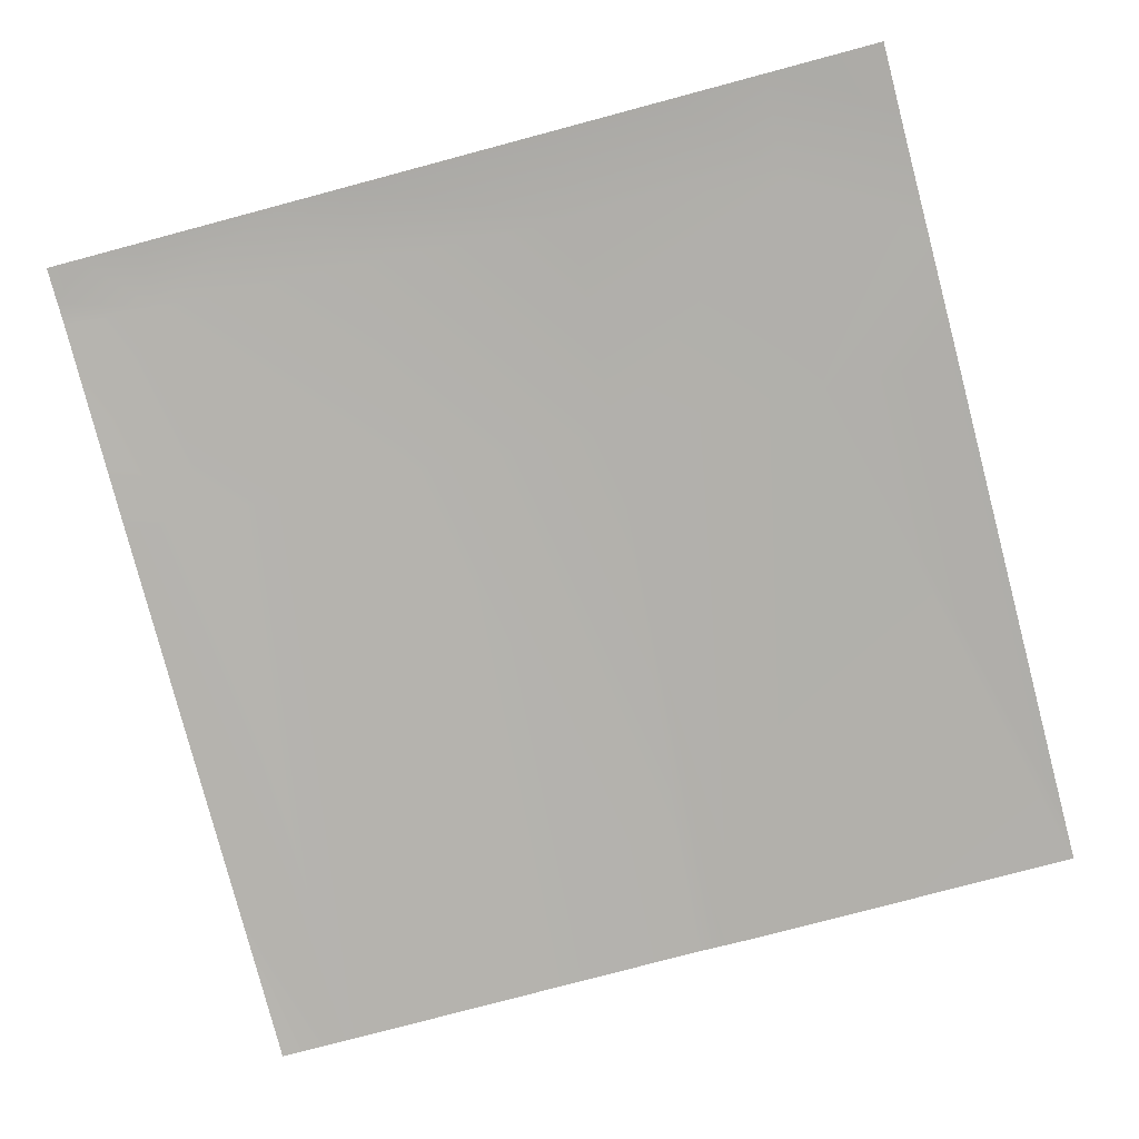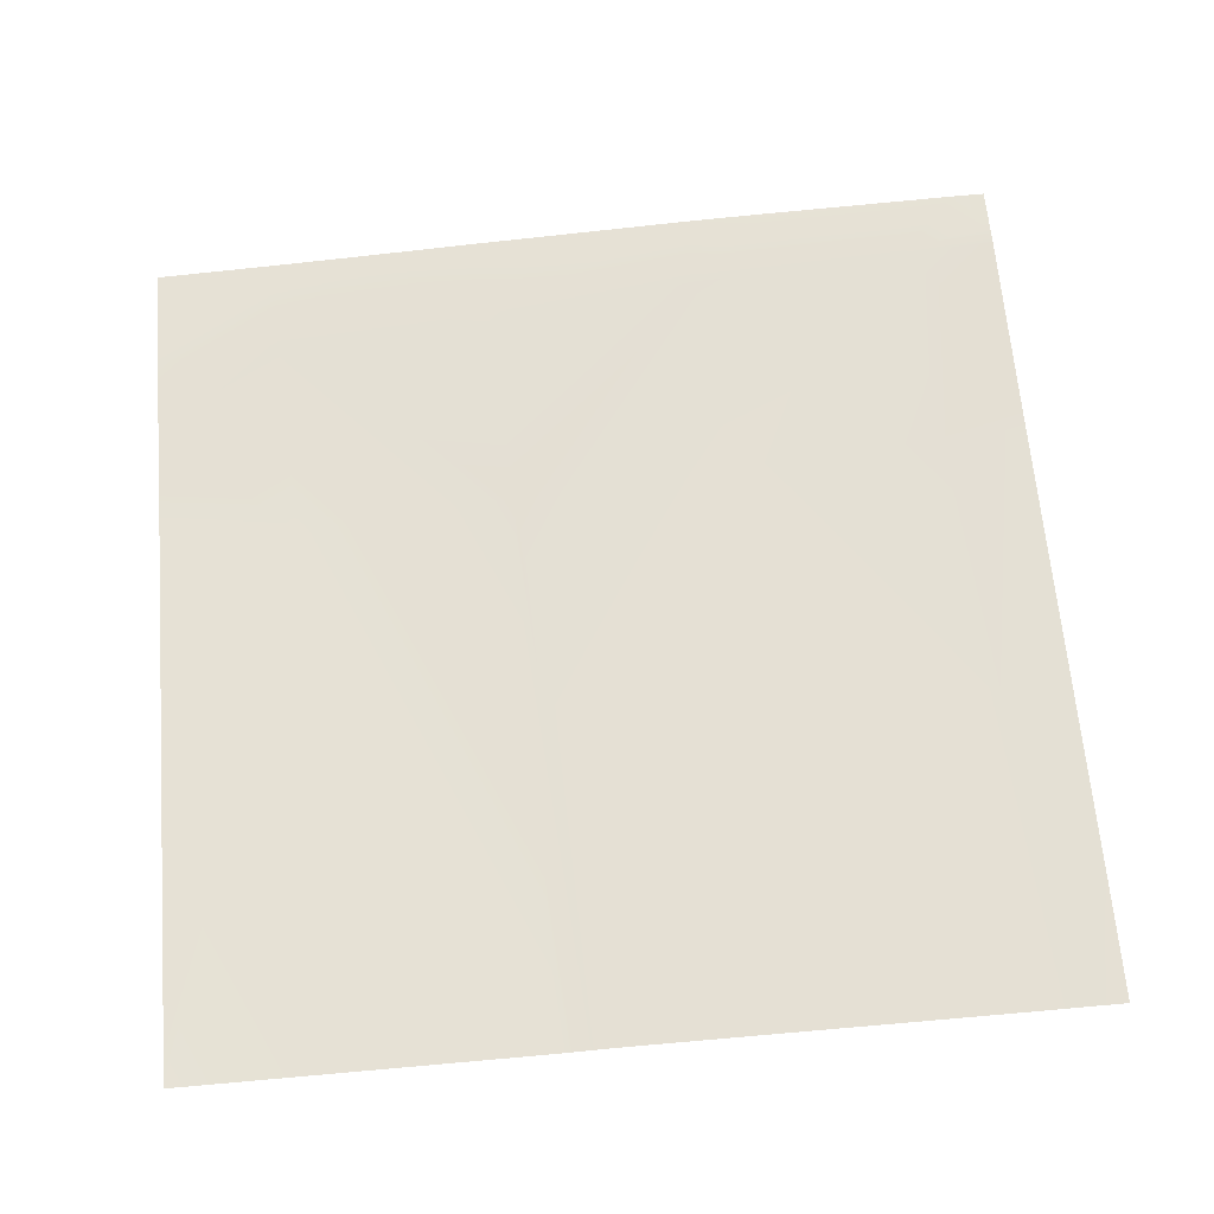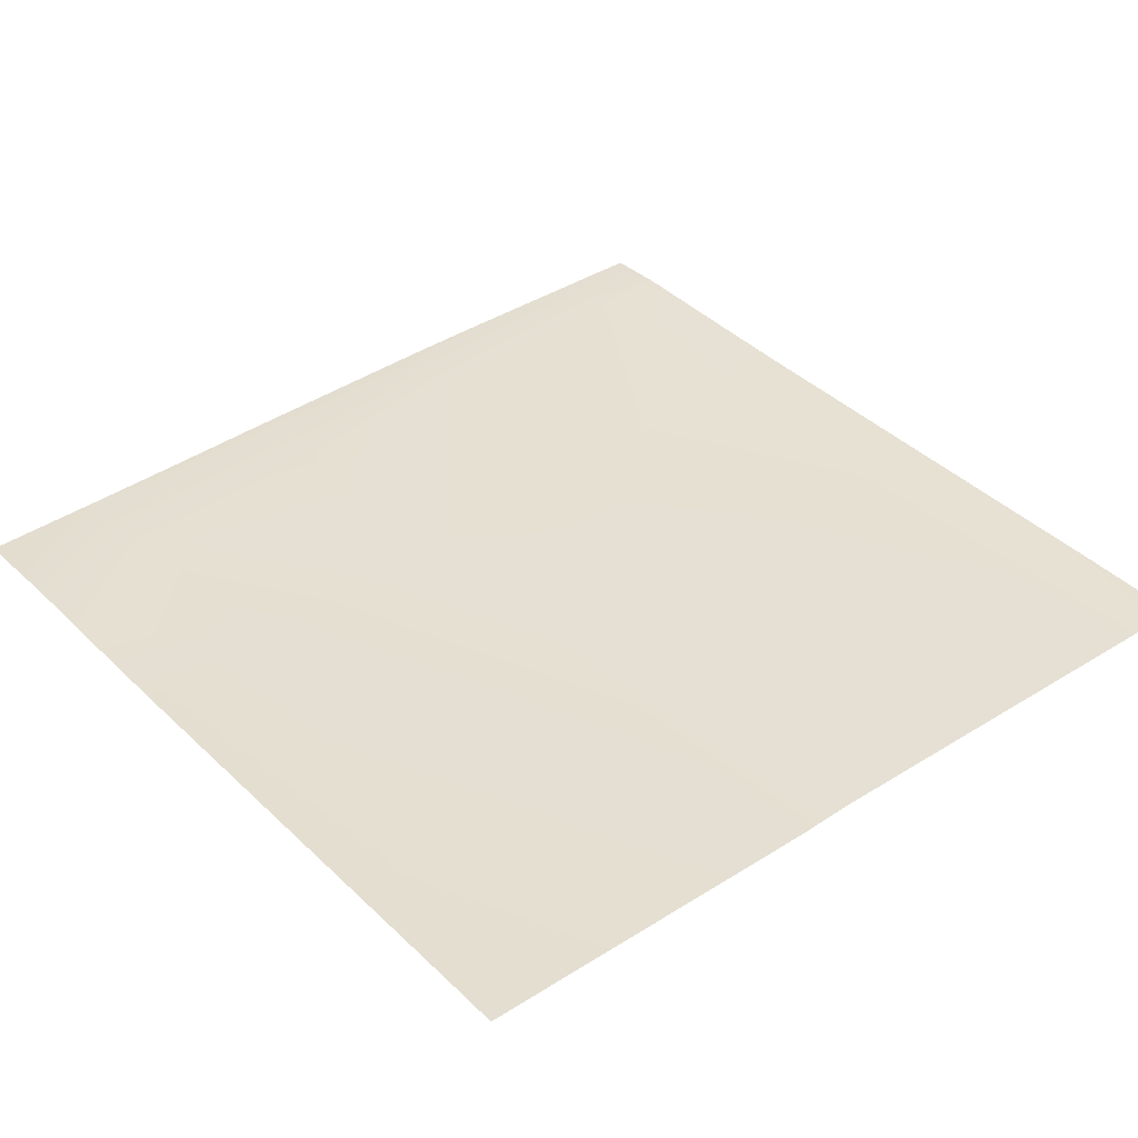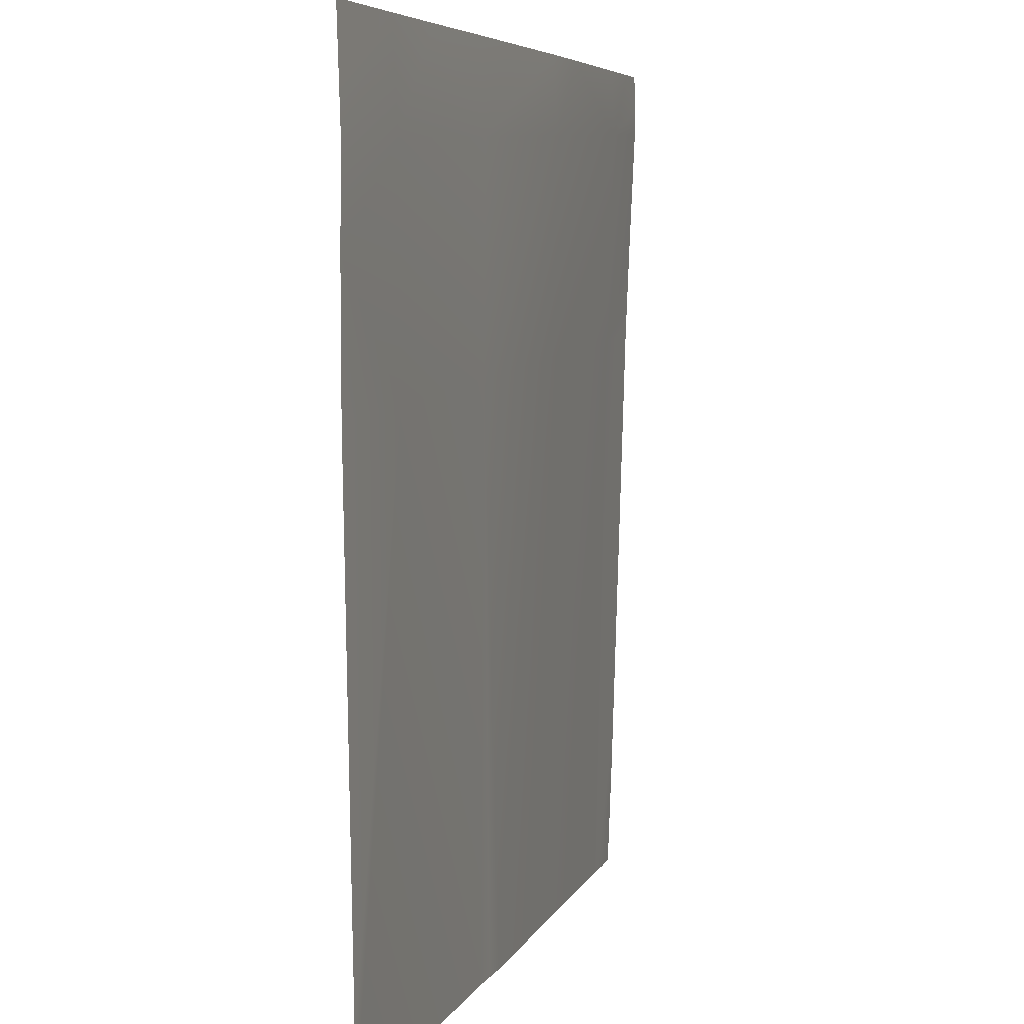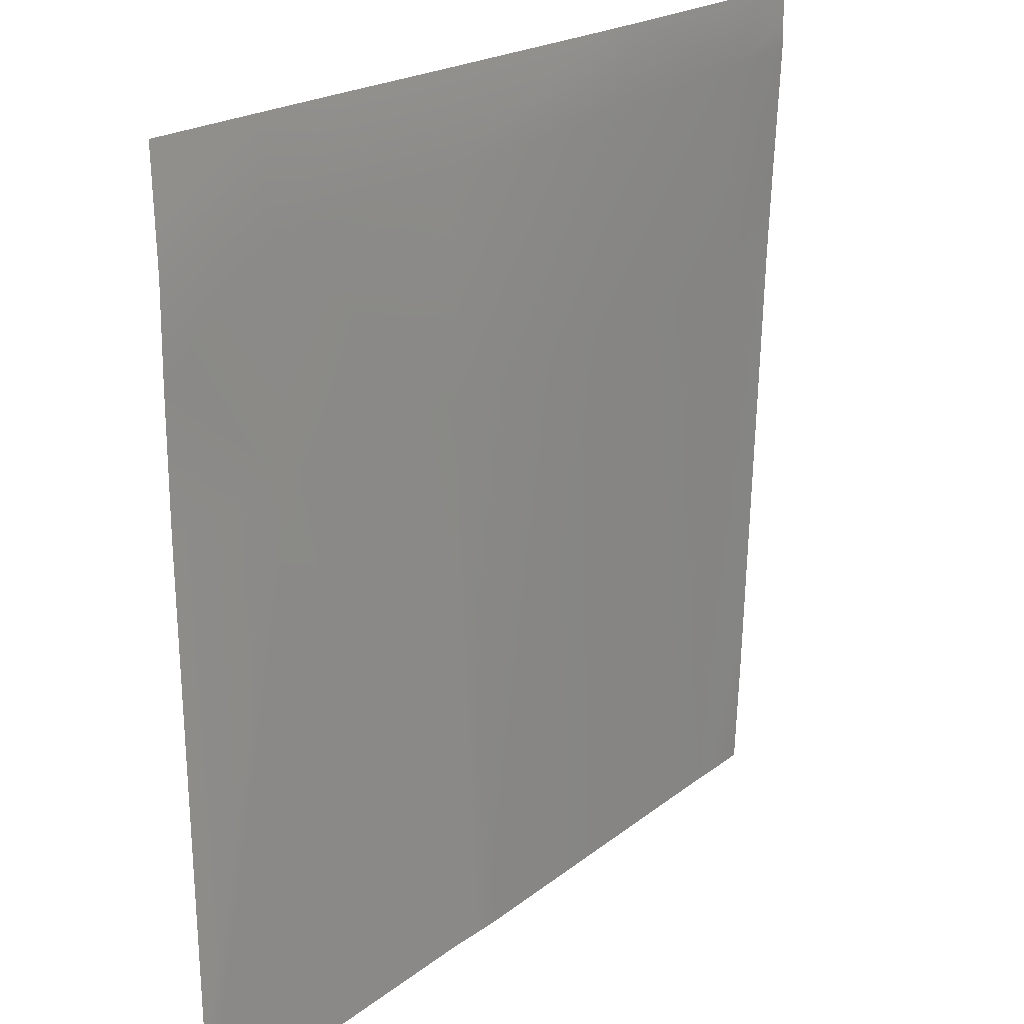
<metadata>
{"format":"obj","ext":"obj","renderer":"f3d","projection":"perspective","resolution":1024,"background":"white","views":[{"elev":-79.1,"azim":14.9,"up":"+Y"},{"elev":64.0,"azim":174.9,"up":"+Y"},{"elev":36.6,"azim":141.0,"up":"+Y"},{"elev":5.6,"azim":105.2,"up":"+Z"},{"elev":21.4,"azim":126.3,"up":"+Z"}]}
</metadata>
<code>
v -32 2.009 -29.28
v -32 2.025 -28.88
v -31.62 2.001 -29.3
v -32 1.926 -32
v -32 1.945 -31.48
v -31.86 1.928 -32
v -31.56 2.045 -28.3
v -32 2.051 -28.28
v -31.66 1.924 -32
v -30.62 1.983 -29.35
v -31.76 1.926 -32
v -29.89 1.927 -32
v -30.57 2.014 -28.36
v -29.62 1.939 -29.41
v -32 2.05 -28.17
v -31.84 2.045 -28
v -32 2.048 -28
v -30.55 2 -28
v -30.89 2.015 -28
v -31.55 2.036 -28
v -29.57 1.961 -28.41
v -29.94 1.967 -28
v -29.76 1.921 -32
v -32 1.953 -31.23
v -28.63 1.892 -29.46
v -28.57 1.902 -28.46
v -29.63 1.915 -32
v -28 1.907 -32
v -28 1.905 -31.73
v -28 1.87 -29.49
v -28 1.869 -28.89
v -28.99 1.911 -28
v -29.55 1.946 -28
v -28.55 1.887 -28
v -28 1.86 -28
v -28 1.861 -28.04
v -28.04 1.862 -28
v -28 1.875 -28.49
v -28 1.868 -28.29
f 1 2 3
f 4 5 6
f 2 7 3
f 2 8 7
f 9 3 10
f 9 11 3
f 10 3 7
f 9 10 12
f 10 13 14
f 10 7 13
f 15 7 8
f 15 16 7
f 15 17 16
f 18 13 19
f 16 20 7
f 18 21 13
f 18 22 21
f 19 7 20
f 19 13 7
f 12 14 23
f 12 10 14
f 11 1 3
f 11 24 1
f 24 6 5
f 24 11 6
f 25 14 26
f 27 14 25
f 27 23 14
f 28 25 29
f 28 27 25
f 30 29 25
f 30 25 31
f 32 21 33
f 32 26 21
f 21 26 14
f 34 26 32
f 33 21 22
f 35 36 37
f 34 38 26
f 34 39 38
f 39 37 36
f 39 34 37
f 31 26 38
f 31 25 26
f 21 14 13

</code>
